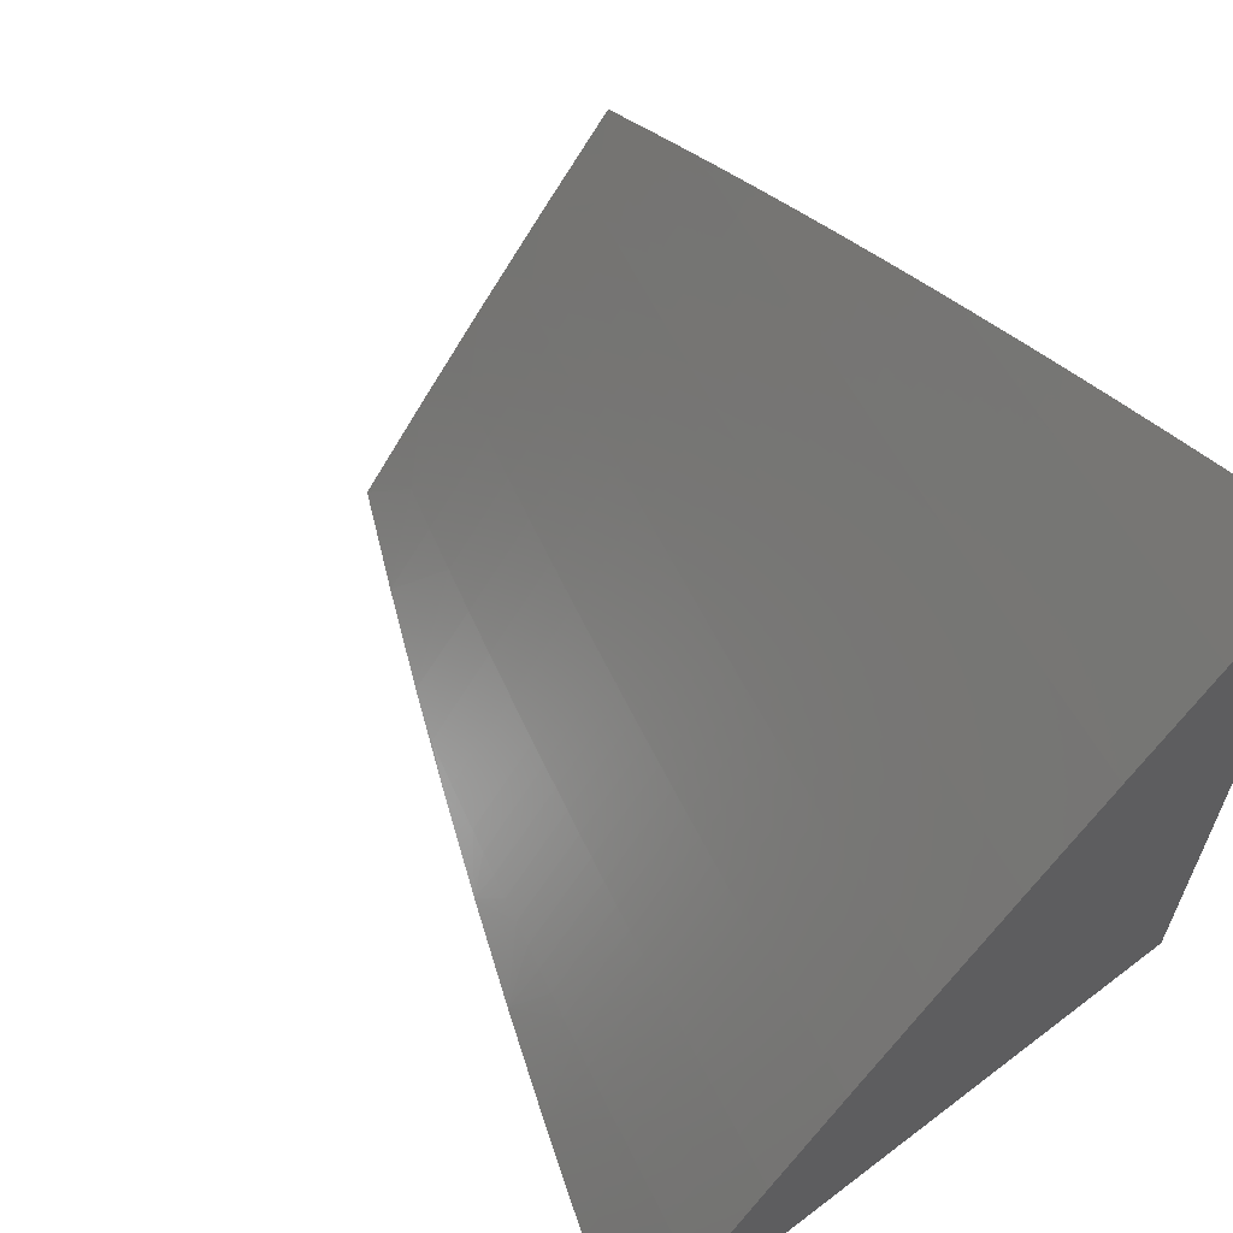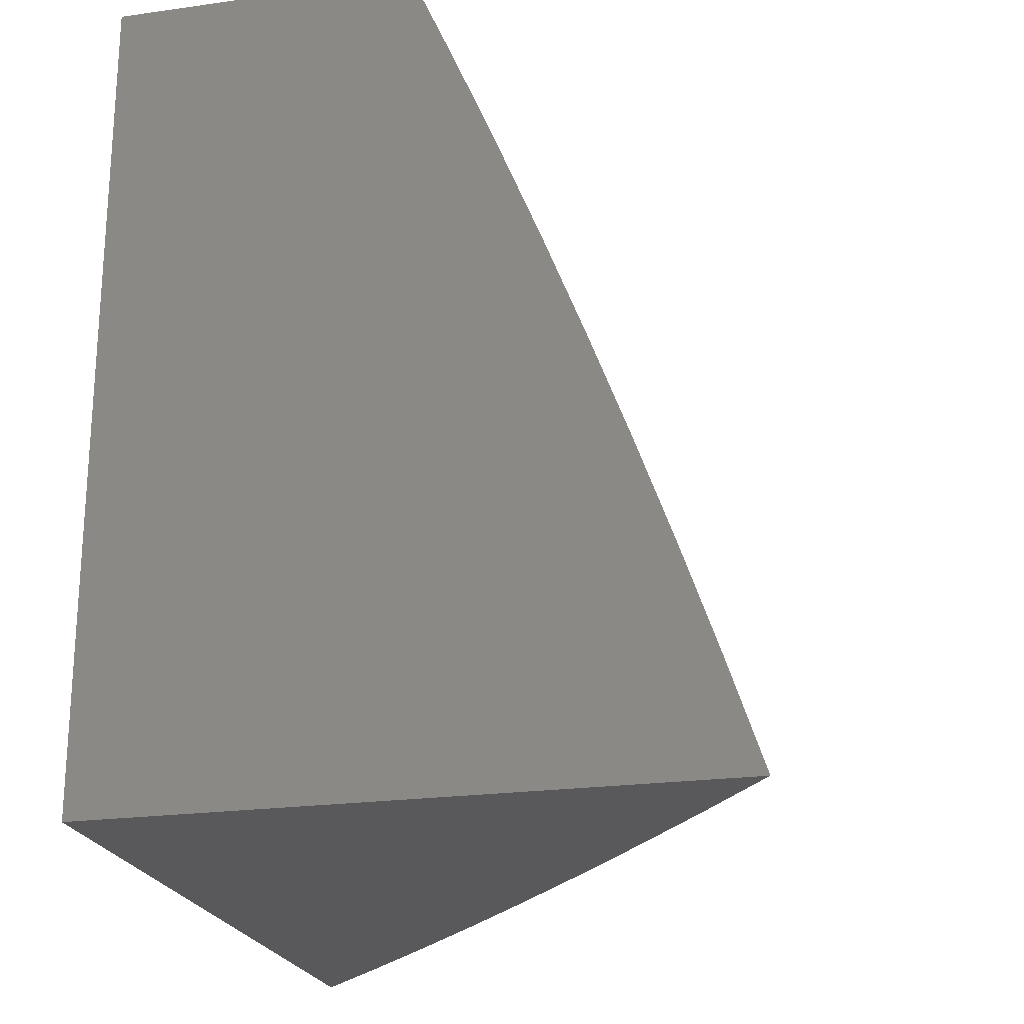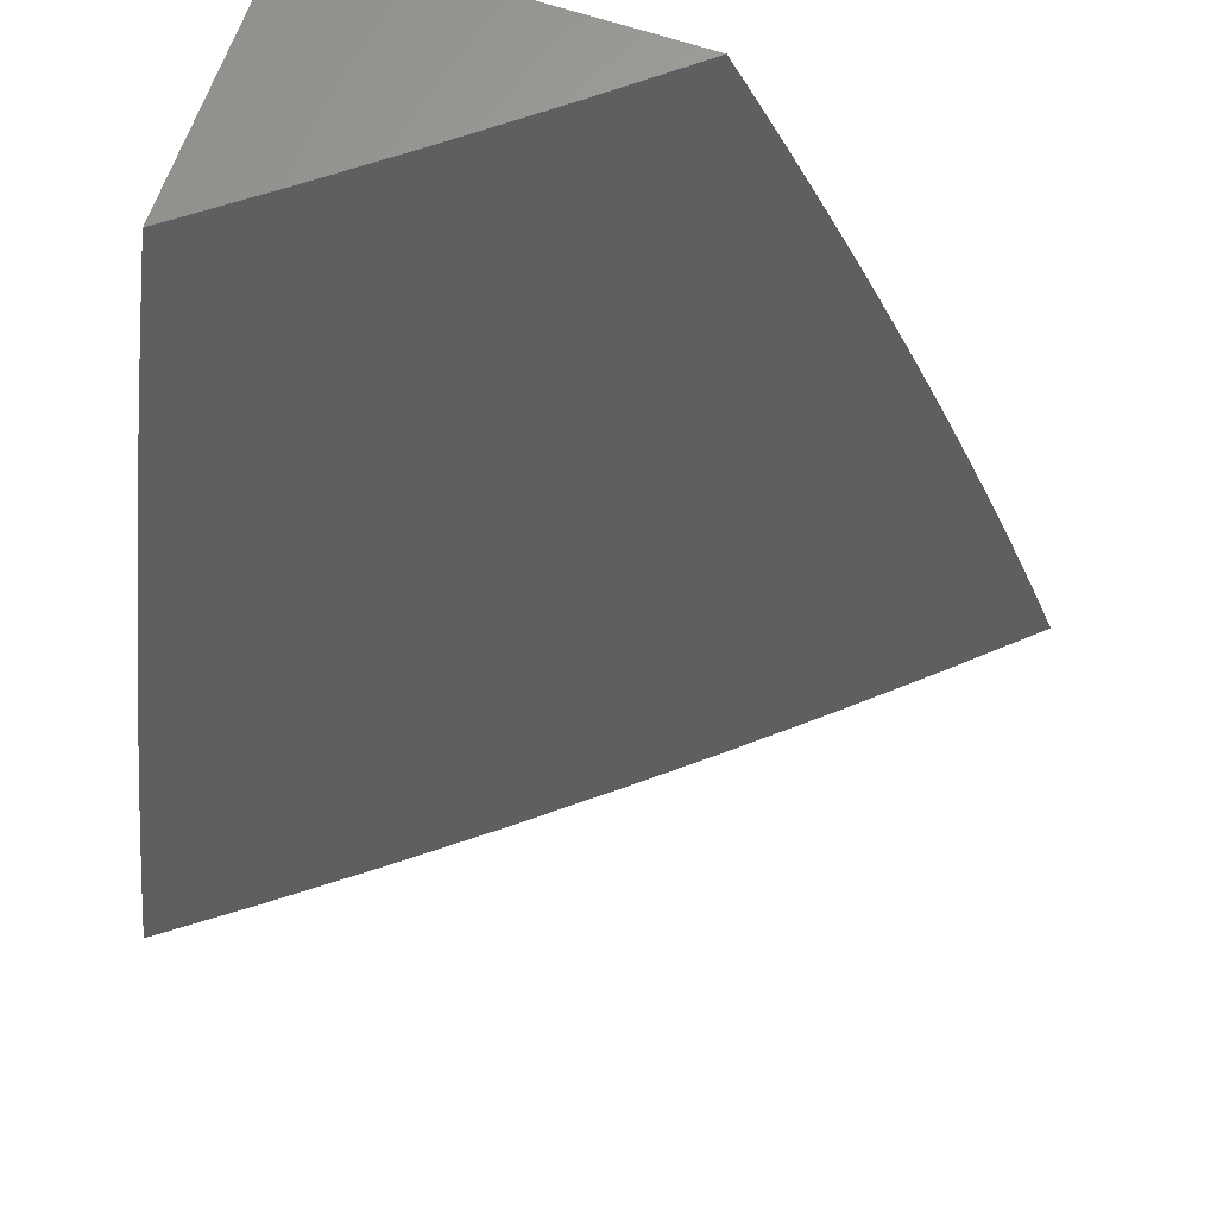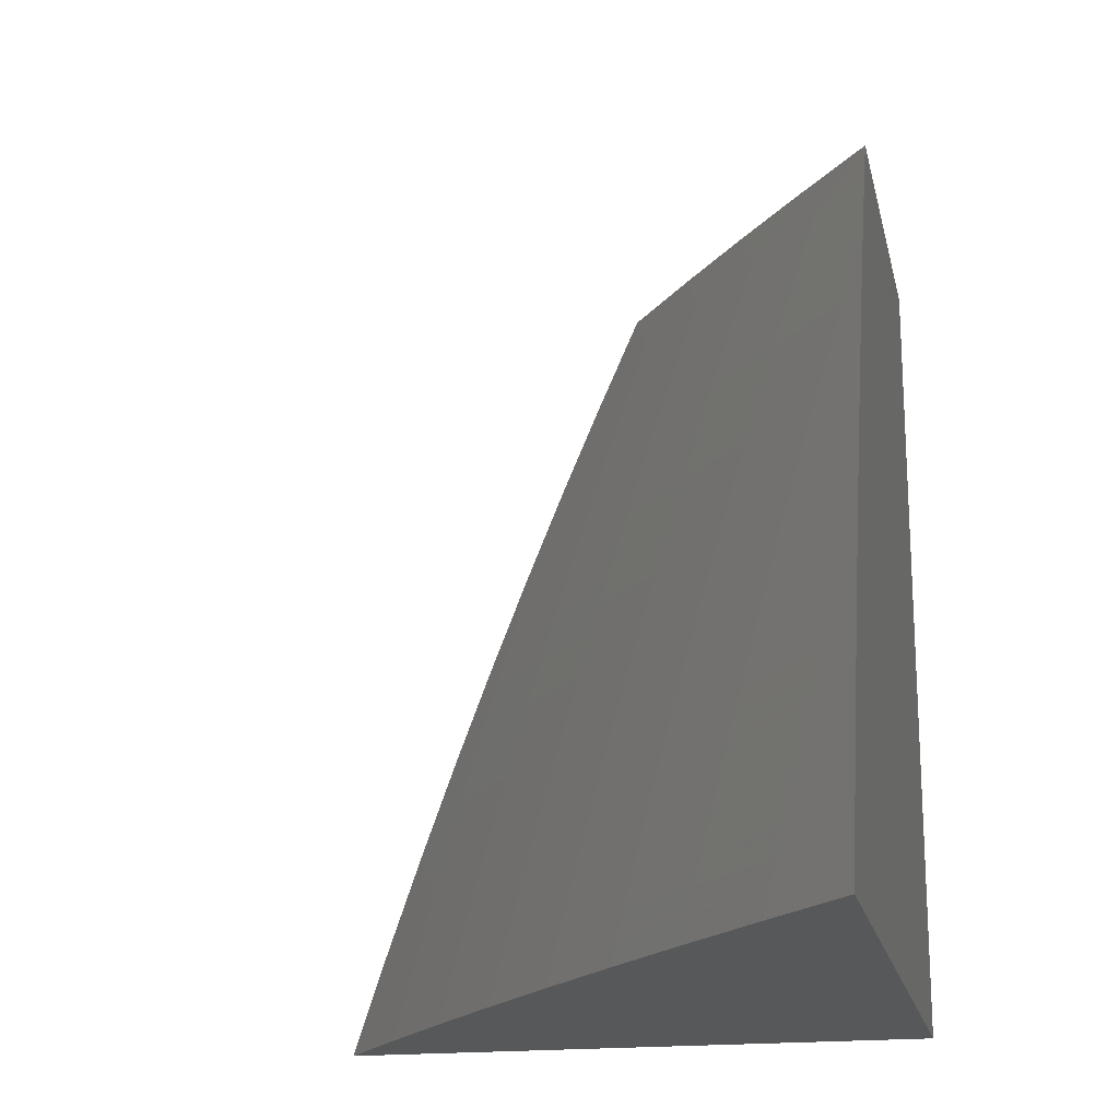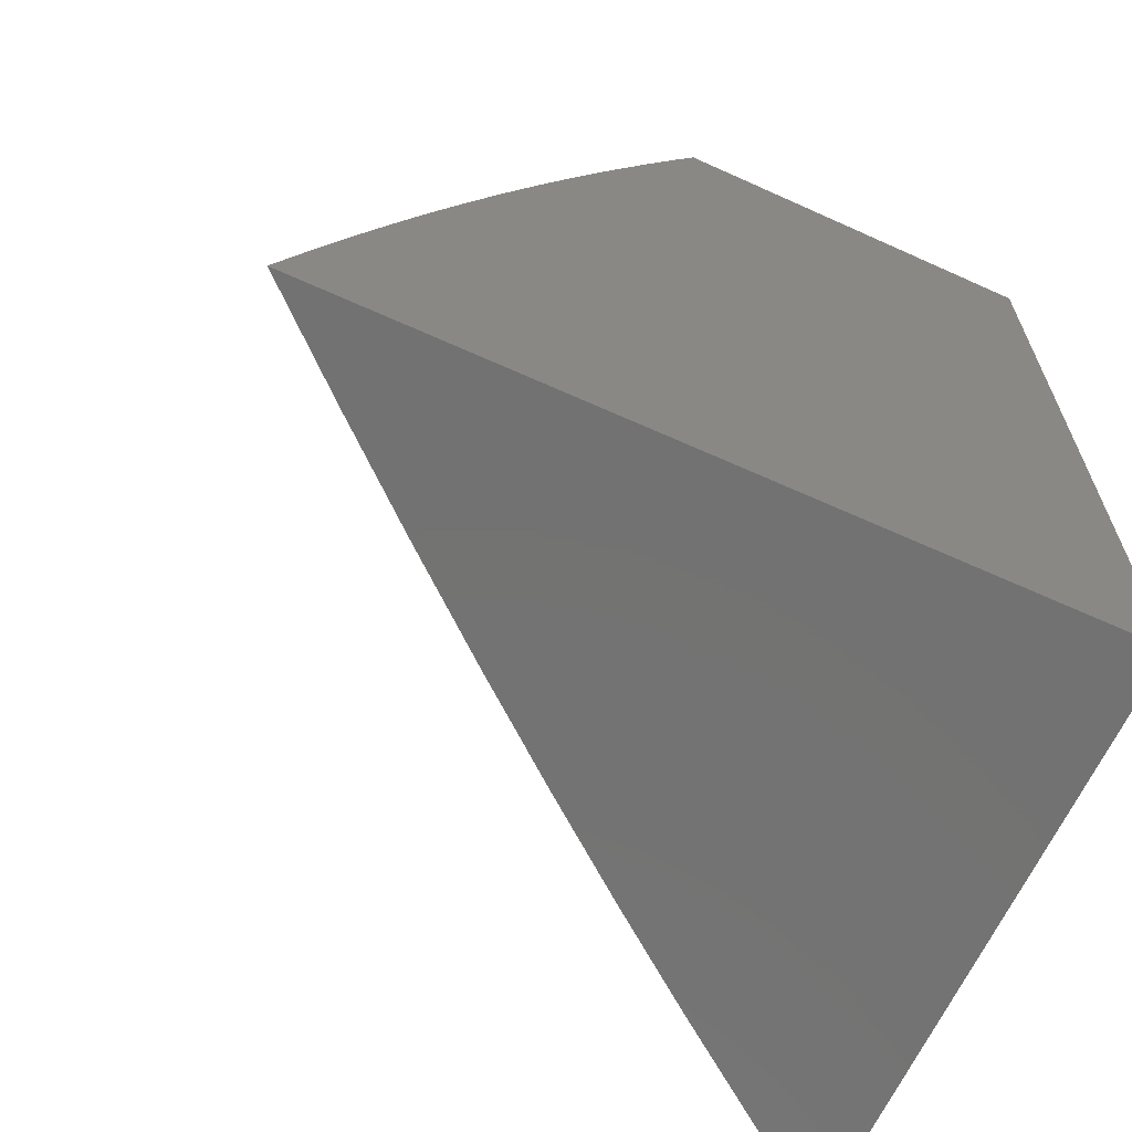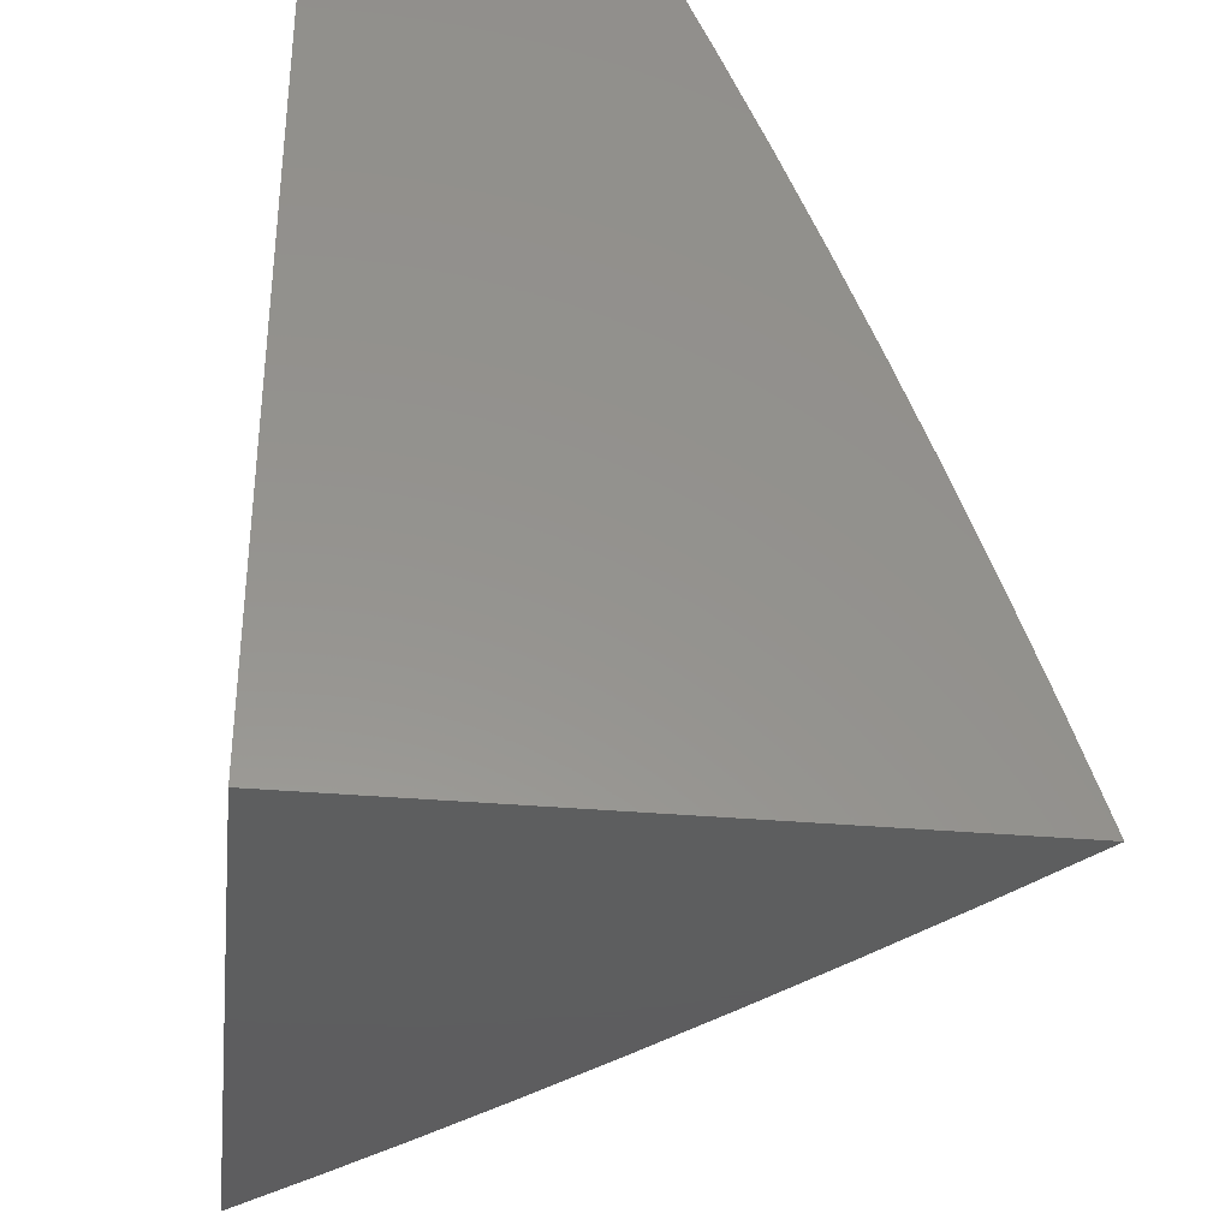
<metadata>
{"format":"stl","ext":"stl","renderer":"f3d","projection":"perspective","resolution":1024,"background":"white","views":[{"elev":62.9,"azim":142.4,"up":"+Y"},{"elev":-22.3,"azim":13.7,"up":"+Z"},{"elev":65.1,"azim":108.8,"up":"+Z"},{"elev":-18.7,"azim":-167.8,"up":"+Z"},{"elev":-64.7,"azim":-114.5,"up":"+Z"},{"elev":-33.4,"azim":-7.0,"up":"+Z"}]}
</metadata>
<code>
# stl→obj: 190 verts, 376 faces
v 8.66 6.12 3
v 8.653 6.115 3.031
v 8.747 6 3
v 8.646 6.111 3.063
v 8.705 6 3.127
v 8.639 6.106 3.094
v 8.632 6.101 3.125
v 8.543 6.219 3.125
v 8.536 6.214 3.157
v 8.446 6.331 3.157
v 8.439 6.326 3.188
v 8.347 6.442 3.188
v 8.34 6.437 3.219
v 8.246 6.551 3.219
v 8.239 6.545 3.251
v 8.144 6.658 3.251
v 8.137 6.653 3.282
v 8.04 6.764 3.282
v 8.033 6.758 3.313
v 8 6.793 3.319
v 8.026 6.752 3.345
v 8 6.765 3.382
v 8.019 6.746 3.376
v 8.012 6.74 3.407
v 8.116 6.635 3.376
v 8.108 6.629 3.407
v 8.211 6.523 3.376
v 8.203 6.517 3.407
v 8.304 6.409 3.376
v 8.297 6.403 3.407
v 8.396 6.293 3.376
v 8.388 6.288 3.407
v 8.486 6.177 3.376
v 8.478 6.172 3.407
v 8.574 6.059 3.376
v 8.567 6.054 3.407
v 8.616 6 3.38
v 8.559 6.048 3.438
v 8.569 6 3.505
v 8.551 6.043 3.47
v 8.543 6.037 3.501
v 8.455 6.155 3.501
v 8.447 6.149 3.532
v 8.358 6.265 3.532
v 8.35 6.259 3.563
v 8.259 6.373 3.563
v 8.243 6.361 3.626
v 8.15 6.474 3.626
v 8.134 6.462 3.688
v 8.04 6.573 3.688
v 8.024 6.56 3.751
v 8 6.586 3.756
v 8.008 6.547 3.813
v 8 6.554 3.818
v 8 6.522 3.879
v 8.564 6.234 3.031
v 8.57 6.239 3
v 8.473 6.352 3.031
v 8.479 6.357 3
v 8.38 6.468 3.031
v 8.387 6.473 3
v 8.286 6.583 3.031
v 8.293 6.588 3
v 8.19 6.697 3.031
v 8.197 6.702 3
v 8.093 6.809 3.031
v 8.099 6.814 3
v 8 6.9 3.064
v 8 6.925 3
v 8.086 6.804 3.063
v 8 6.874 3.128
v 8.08 6.798 3.094
v 8.074 6.793 3.125
v 8.177 6.686 3.094
v 8.171 6.681 3.125
v 8.273 6.573 3.094
v 8.266 6.567 3.125
v 8.367 6.458 3.094
v 8.36 6.453 3.125
v 8.46 6.342 3.094
v 8.453 6.337 3.125
v 8.55 6.224 3.094
v 8 6.848 3.192
v 8.067 6.787 3.157
v 8.164 6.675 3.157
v 8.26 6.562 3.157
v 8.354 6.447 3.157
v 8 6.821 3.256
v 8.054 6.776 3.219
v 8.06 6.781 3.188
v 8.047 6.77 3.251
v 8.151 6.664 3.219
v 8.157 6.67 3.188
v 8.253 6.556 3.188
v 8 6.737 3.445
v 8.005 6.734 3.438
v 8.101 6.623 3.438
v 8.196 6.511 3.438
v 8.289 6.397 3.438
v 8.381 6.282 3.438
v 8.471 6.166 3.438
v 8 6.707 3.508
v 8 6.678 3.57
v 8.086 6.611 3.501
v 8.094 6.617 3.47
v 8 6.648 3.633
v 8.071 6.599 3.563
v 8.079 6.605 3.532
v 8.181 6.499 3.501
v 8.189 6.505 3.47
v 8.282 6.391 3.47
v 8.056 6.586 3.626
v 8 6.617 3.695
v 8 6.489 3.939
v 8.085 6.422 3.876
v 8.102 6.436 3.813
v 8.118 6.449 3.751
v 8.068 6.409 3.938
v 8 6.456 4
v 8.093 6.344 4
v 8.16 6.297 3.938
v 8.185 6.23 4
v 8.25 6.183 3.938
v 8.275 6.116 4
v 8.338 6.069 3.938
v 8.363 6 4
v 8.417 6 3.877
v 8.469 6 3.754
v 8.373 6.095 3.813
v 8.356 6.082 3.876
v 8.52 6 3.63
v 8.495 6.003 3.688
v 8.39 6.107 3.751
v 8.285 6.209 3.813
v 8.267 6.197 3.876
v 8.177 6.31 3.876
v 8.527 6.026 3.563
v 8.511 6.014 3.626
v 8.407 6.119 3.688
v 8.301 6.222 3.751
v 8.194 6.323 3.813
v 8.662 6 3.254
v 8.589 6.07 3.313
v 8.582 6.065 3.345
v 8.618 6.091 3.188
v 8.611 6.086 3.219
v 8.604 6.08 3.251
v 8.515 6.199 3.251
v 8.508 6.193 3.282
v 8.418 6.31 3.282
v 8.41 6.305 3.313
v 8.319 6.42 3.313
v 8.311 6.414 3.345
v 8.218 6.528 3.345
v 8.557 6.229 3.063
v 8.466 6.347 3.063
v 8.374 6.463 3.063
v 8.28 6.578 3.063
v 8.184 6.691 3.063
v 8.625 6.096 3.157
v 8.529 6.209 3.188
v 8.522 6.204 3.219
v 8.432 6.321 3.219
v 8.597 6.075 3.282
v 8.501 6.188 3.313
v 8.493 6.183 3.345
v 8.403 6.299 3.345
v 8.463 6.16 3.47
v 8.373 6.276 3.47
v 8.535 6.032 3.532
v 8.439 6.143 3.563
v 8.423 6.131 3.626
v 8.334 6.247 3.626
v 8.425 6.315 3.251
v 8.326 6.426 3.282
v 8.225 6.534 3.313
v 8.123 6.641 3.345
v 8.365 6.271 3.501
v 8.266 6.379 3.532
v 8.166 6.487 3.563
v 8.318 6.235 3.688
v 8.211 6.336 3.751
v 8.333 6.431 3.251
v 8.274 6.385 3.501
v 8.227 6.349 3.688
v 8.232 6.54 3.282
v 8.13 6.647 3.313
v 8.173 6.493 3.532
v 8 6 4
v 8 6 3
f 1 2 3
f 3 2 4
f 3 4 5
f 5 4 6
f 5 6 7
f 7 6 8
f 7 8 9
f 9 8 10
f 9 10 11
f 11 10 12
f 11 12 13
f 13 12 14
f 13 14 15
f 15 14 16
f 15 16 17
f 17 16 18
f 17 18 19
f 19 18 20
f 19 20 21
f 21 20 22
f 21 22 23
f 23 22 24
f 23 24 25
f 25 24 26
f 25 26 27
f 27 26 28
f 27 28 29
f 29 28 30
f 29 30 31
f 31 30 32
f 31 32 33
f 33 32 34
f 33 34 35
f 35 34 36
f 35 36 37
f 37 36 38
f 37 38 39
f 39 38 40
f 39 40 41
f 41 40 42
f 41 42 43
f 43 42 44
f 43 44 45
f 45 44 46
f 45 46 47
f 47 46 48
f 47 48 49
f 49 48 50
f 49 50 51
f 51 50 52
f 51 52 53
f 53 52 54
f 53 54 55
f 2 1 56
f 56 1 57
f 56 57 58
f 58 57 59
f 58 59 60
f 60 59 61
f 60 61 62
f 62 61 63
f 62 63 64
f 64 63 65
f 64 65 66
f 66 65 67
f 66 67 68
f 68 67 69
f 66 68 70
f 70 68 71
f 70 71 72
f 72 71 73
f 72 73 74
f 74 73 75
f 74 75 76
f 76 75 77
f 76 77 78
f 78 77 79
f 78 79 80
f 80 79 81
f 80 81 82
f 82 81 8
f 82 8 6
f 71 83 73
f 73 83 84
f 73 84 75
f 75 84 85
f 75 85 77
f 77 85 86
f 77 86 79
f 79 86 87
f 79 87 81
f 81 87 10
f 81 10 8
f 88 89 83
f 83 89 90
f 83 90 84
f 84 90 85
f 20 18 88
f 88 18 91
f 88 91 89
f 89 91 92
f 89 92 93
f 93 92 94
f 93 94 86
f 86 94 87
f 22 95 24
f 24 95 96
f 24 96 26
f 26 96 97
f 26 97 28
f 28 97 98
f 28 98 30
f 30 98 99
f 30 99 32
f 32 99 100
f 32 100 34
f 34 100 101
f 34 101 36
f 36 101 38
f 95 102 96
f 96 102 97
f 103 104 102
f 102 104 105
f 102 105 97
f 97 105 98
f 106 107 103
f 103 107 108
f 103 108 104
f 104 108 109
f 104 109 110
f 110 109 111
f 110 111 99
f 99 111 100
f 107 106 112
f 112 106 113
f 112 113 50
f 50 113 52
f 114 115 55
f 55 115 116
f 55 116 53
f 53 116 117
f 53 117 51
f 51 117 49
f 115 114 118
f 118 114 119
f 118 119 120
f 118 120 121
f 121 120 122
f 121 122 123
f 123 122 124
f 123 124 125
f 125 124 126
f 125 126 127
f 128 129 127
f 127 129 130
f 127 130 125
f 125 130 123
f 131 132 128
f 128 132 133
f 128 133 129
f 129 133 134
f 129 134 135
f 135 134 136
f 135 136 121
f 121 136 118
f 39 137 131
f 131 137 138
f 131 138 132
f 132 138 139
f 132 139 133
f 133 139 140
f 133 140 134
f 134 140 141
f 134 141 136
f 136 141 115
f 136 115 118
f 142 143 37
f 37 143 144
f 37 144 35
f 35 144 33
f 5 145 142
f 142 145 146
f 142 146 147
f 147 146 148
f 147 148 149
f 149 148 150
f 149 150 151
f 151 150 152
f 151 152 153
f 153 152 154
f 153 154 27
f 27 154 25
f 82 6 4
f 4 2 155
f 155 2 56
f 155 56 156
f 156 56 58
f 156 58 157
f 157 58 60
f 157 60 158
f 158 60 62
f 158 62 159
f 159 62 64
f 159 64 70
f 70 64 66
f 145 5 160
f 160 5 7
f 160 7 9
f 145 160 161
f 161 160 9
f 161 9 11
f 146 145 162
f 162 145 161
f 162 161 163
f 163 161 11
f 163 11 13
f 143 142 164
f 164 142 147
f 164 147 149
f 143 164 165
f 165 164 149
f 165 149 151
f 144 143 166
f 166 143 165
f 166 165 167
f 167 165 151
f 167 151 153
f 40 38 168
f 168 38 101
f 168 101 169
f 169 101 100
f 169 100 111
f 137 39 170
f 170 39 41
f 170 41 43
f 137 170 171
f 171 170 43
f 171 43 45
f 138 137 172
f 172 137 171
f 172 171 173
f 173 171 45
f 173 45 47
f 80 82 155
f 155 82 4
f 80 155 156
f 146 162 148
f 148 162 174
f 148 174 150
f 150 174 175
f 150 175 152
f 152 175 176
f 152 176 154
f 154 176 177
f 154 177 25
f 25 177 23
f 174 162 163
f 31 33 166
f 166 33 144
f 31 166 167
f 40 168 42
f 42 168 178
f 42 178 44
f 44 178 179
f 44 179 46
f 46 179 180
f 46 180 48
f 48 180 112
f 48 112 50
f 178 168 169
f 138 172 139
f 139 172 181
f 139 181 140
f 140 181 182
f 140 182 141
f 141 182 116
f 141 116 115
f 181 172 173
f 123 130 135
f 135 130 129
f 78 80 156
f 78 156 157
f 12 10 87
f 174 163 183
f 183 163 13
f 183 13 15
f 29 31 167
f 29 167 153
f 178 169 184
f 184 169 111
f 184 111 109
f 181 173 185
f 185 173 47
f 185 47 49
f 121 123 135
f 76 78 157
f 76 157 158
f 14 12 94
f 94 12 87
f 174 183 175
f 175 183 186
f 175 186 176
f 176 186 187
f 176 187 177
f 177 187 21
f 177 21 23
f 186 183 15
f 27 29 153
f 110 99 98
f 178 184 179
f 179 184 188
f 179 188 180
f 180 188 107
f 180 107 112
f 188 184 109
f 181 185 182
f 182 185 117
f 182 117 116
f 117 185 49
f 74 76 158
f 74 158 159
f 93 86 85
f 16 14 92
f 92 14 94
f 187 186 17
f 17 186 15
f 104 110 105
f 105 110 98
f 107 188 108
f 108 188 109
f 72 74 159
f 72 159 70
f 89 93 90
f 90 93 85
f 18 16 91
f 91 16 92
f 21 187 19
f 19 187 17
f 119 114 189
f 189 114 55
f 189 55 54
f 54 52 189
f 189 52 190
f 190 52 113
f 190 113 106
f 106 103 190
f 190 103 102
f 190 102 95
f 95 22 190
f 190 22 20
f 190 20 88
f 88 83 190
f 190 83 71
f 190 71 68
f 68 69 190
f 69 67 190
f 190 67 65
f 190 65 63
f 63 61 190
f 190 61 59
f 190 59 57
f 57 1 190
f 190 1 3
f 126 124 189
f 189 124 122
f 189 122 120
f 120 119 189
f 3 5 190
f 190 5 142
f 190 142 37
f 37 39 190
f 190 39 131
f 190 131 128
f 190 128 189
f 189 128 127
f 189 127 126

</code>
